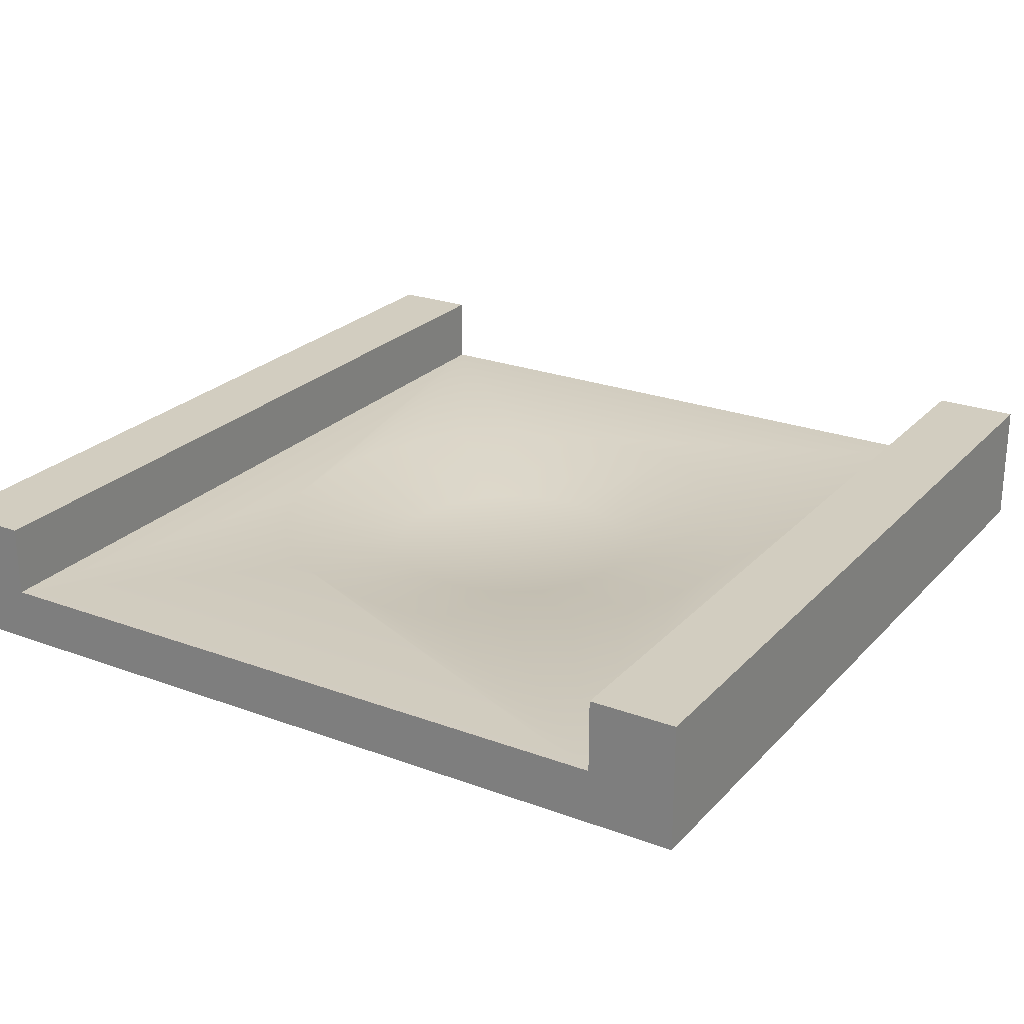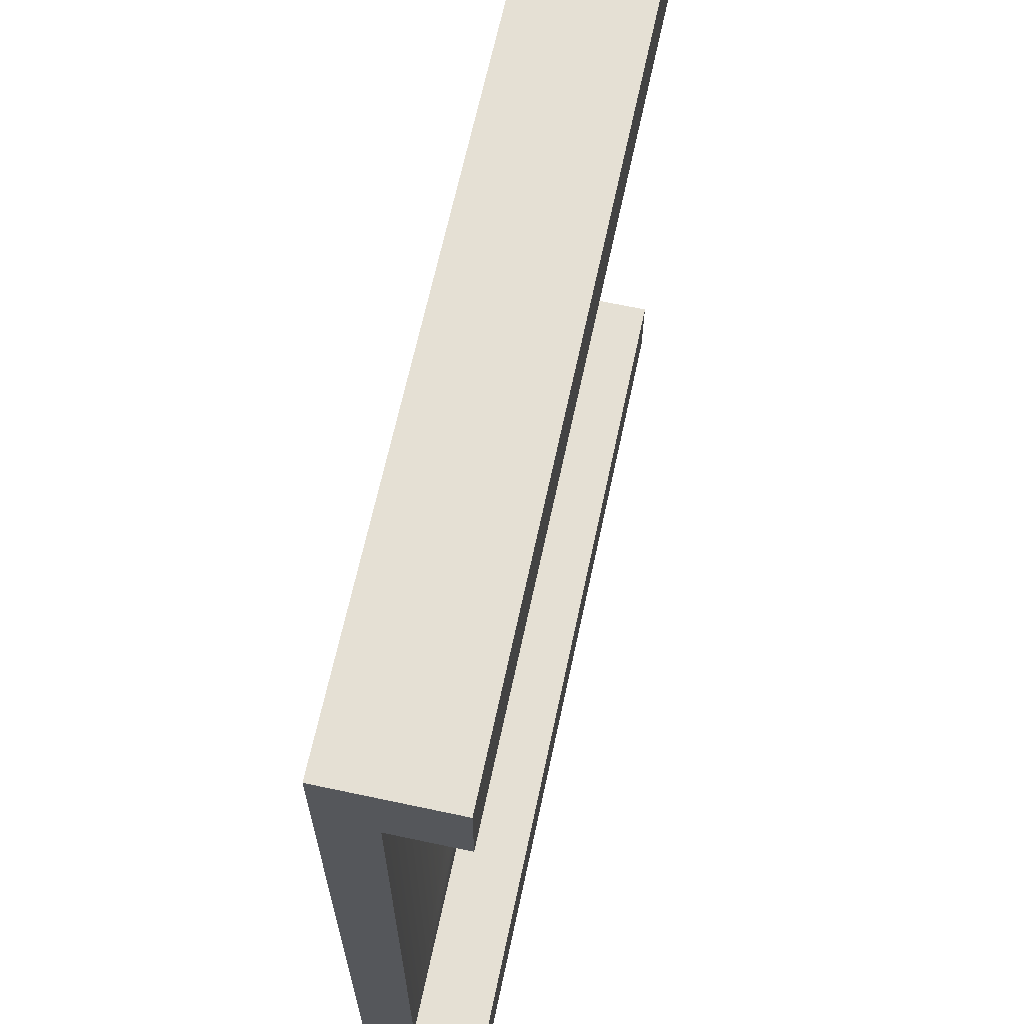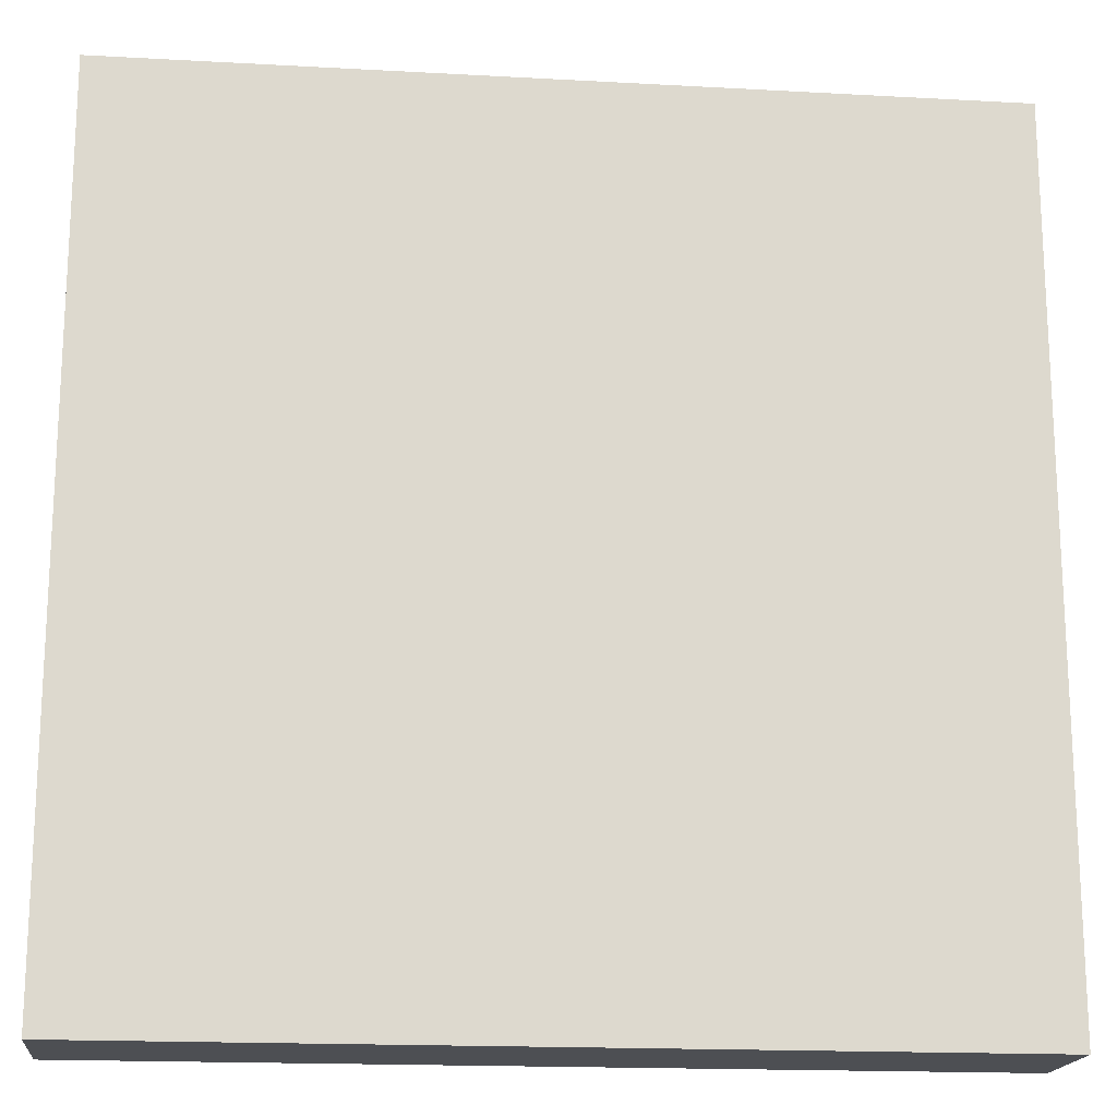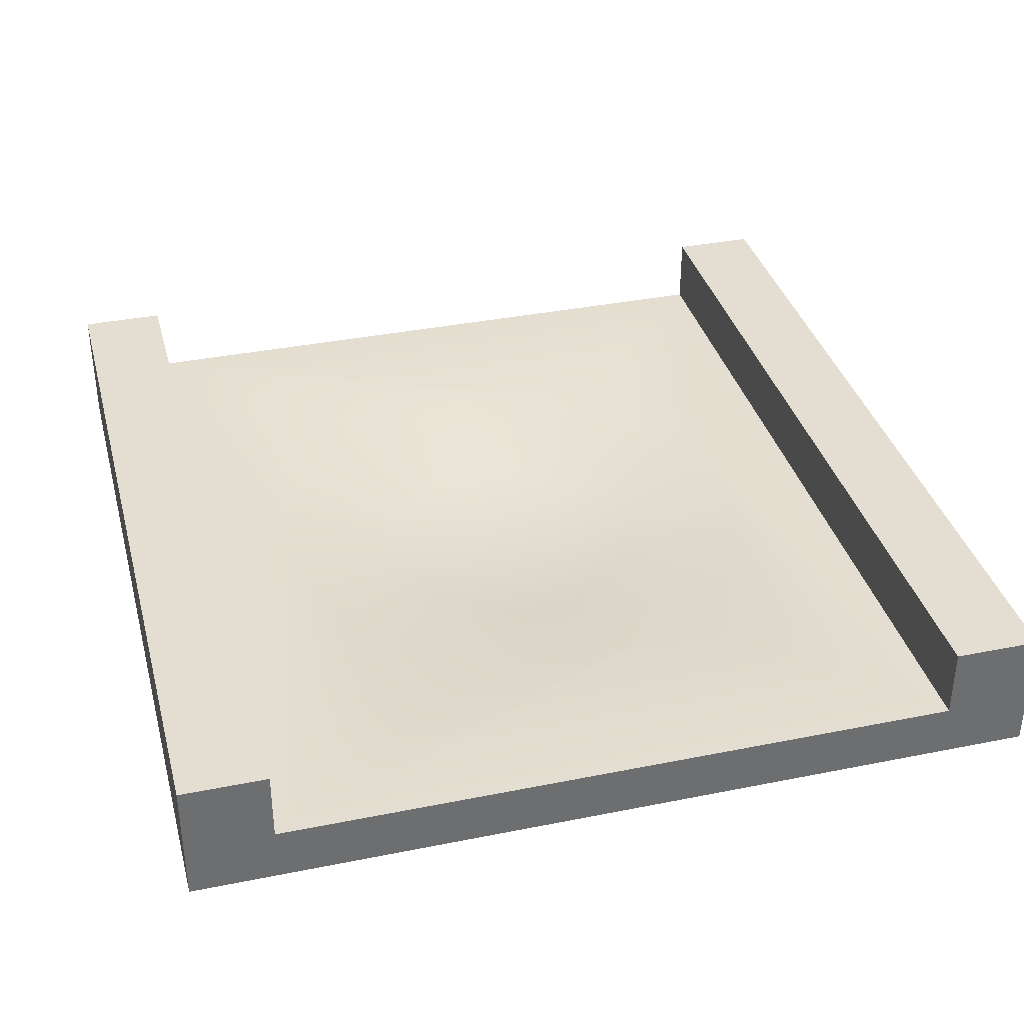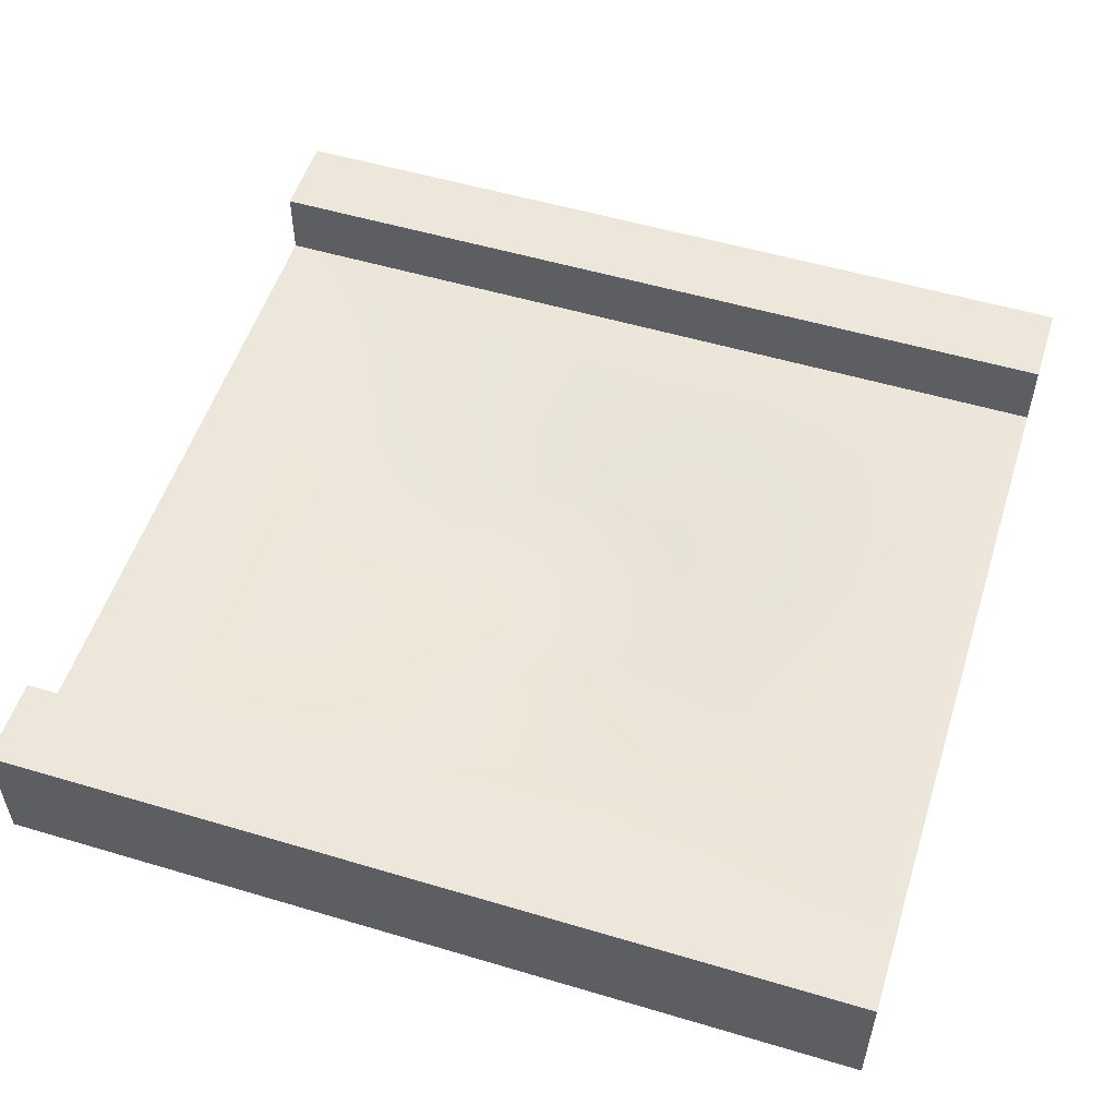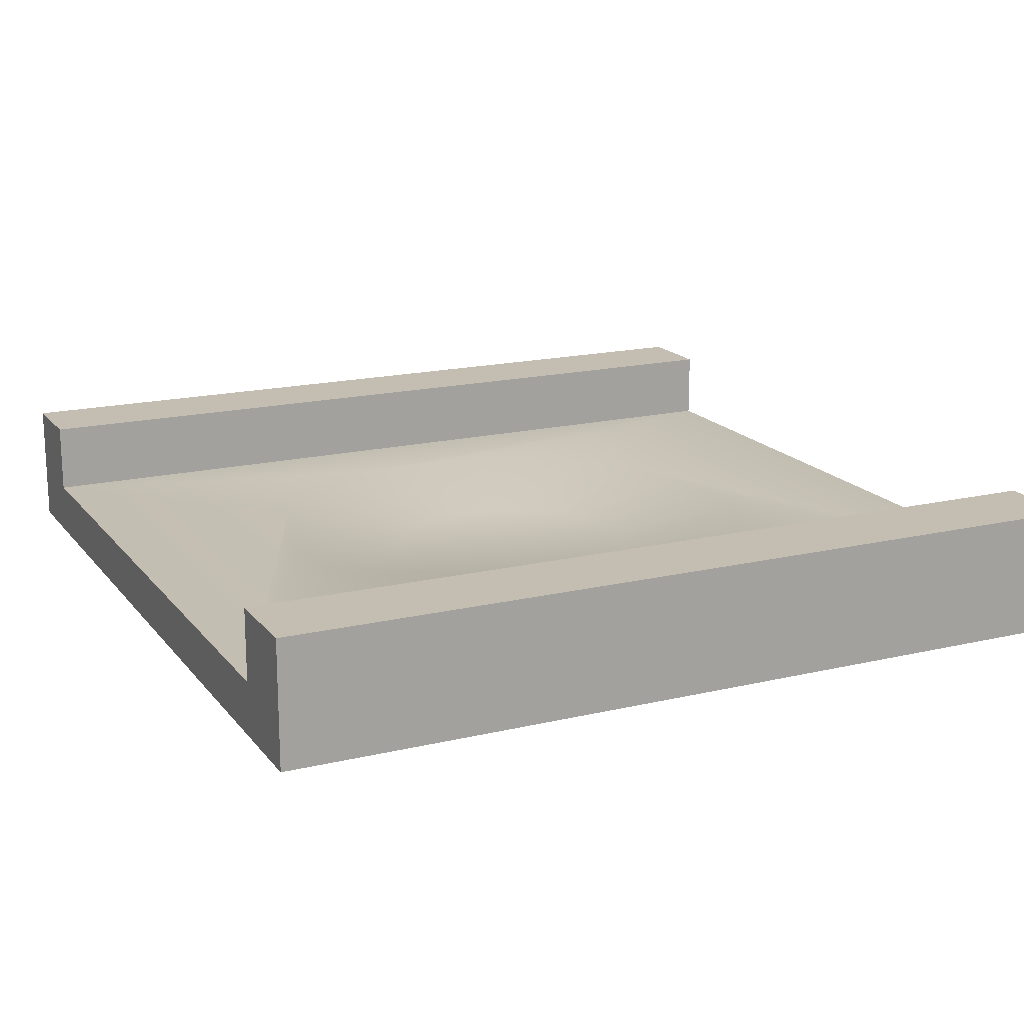
<metadata>
{"format":"obj","ext":"obj","renderer":"f3d","projection":"perspective","resolution":1024,"background":"white","views":[{"elev":24.3,"azim":-58.5,"up":"+Y"},{"elev":65.9,"azim":102.1,"up":"+Z"},{"elev":-17.6,"azim":-6.2,"up":"+Z"},{"elev":36.2,"azim":75.3,"up":"+Y"},{"elev":53.8,"azim":-162.4,"up":"+Y"},{"elev":17.2,"azim":-25.4,"up":"+Y"}]}
</metadata>
<code>
o bumpDownWalls
v 4 1.173 -4
v 4 0 -3.2
v 4 0 -4
v 4 0.5066 -3.2
v 4 1.173 -3.2
v -4 0 -3.2
v -4 0 -4
v -4 -0 3.2
v 4 -0 3.2
v -4 -0 4
v 4 -0 4
v -4 1.173 -4
v -4 1.173 4
v 4 1.173 3.2
v -4 1.173 3.2
v 4 1.173 4
v -4 0.5066 3.2
v -4 1.173 -3.2
v -4 0.5066 -3.2
v 4 0.5066 3.2
v -0.6211 0.5066 -2.318
v -1.2 0.5066 -2.078
v -1.697 0.5066 -1.697
v -2.078 0.5066 -1.2
v -0 0.5066 -2.4
v -2.318 0.5066 -0.6211
v -2.4 0.5066 0
v -2.318 0.5066 0.6211
v -2.078 0.5066 1.2
v -1.697 0.5066 1.697
v -1.2 0.5066 2.078
v -0.6211 0.5066 2.318
v 0 0.5066 2.4
v 0.6211 0.5066 -2.318
v 0.6211 0.5066 2.318
v 1.2 0.5066 2.078
v 1.697 0.5066 1.697
v 2.078 0.5066 1.2
v 2.318 0.5066 0.6211
v 2.4 0.5066 -0
v 2.318 0.5066 -0.6211
v 2.078 0.5066 -1.2
v 1.697 0.5066 -1.697
v 1.2 0.5066 -2.078
v -0.3106 0.24 -1.159
v 0.3106 0.24 -1.159
v -0 0.24 -1.2
v -0.5999 0.24 -1.039
v 0.5999 0.24 -1.039
v -0.8484 0.24 -0.8484
v 0.8484 0.24 -0.8484
v -1.039 0.24 -0.5999
v 1.039 0.24 -0.5999
v -1.159 0.24 -0.3106
v 1.159 0.24 -0.3106
v -1.2 0.24 0
v 1.2 0.24 -0
v -1.159 0.24 0.3106
v 1.159 0.24 0.3106
v -1.039 0.24 0.5999
v 1.039 0.24 0.5999
v -0.8484 0.24 0.8484
v 0.8484 0.24 0.8484
v -0.5999 0.24 1.039
v 0.5999 0.24 1.039
v -0.3106 0.24 1.159
v 0.3106 0.24 1.159
v 0 0.24 1.2
f 1 2 3
f 2 1 4
f 4 1 5
f 3 6 7
f 6 3 2
f 6 2 8
f 8 2 9
f 8 9 10
f 10 9 11
f 1 7 12
f 7 1 3
f 13 14 15
f 14 13 16
f 11 13 10
f 13 11 16
f 13 8 10
f 8 13 17
f 17 13 15
f 18 1 12
f 1 18 5
f 4 18 19
f 18 4 5
f 14 17 15
f 17 14 20
f 20 11 9
f 11 20 16
f 16 20 14
f 19 7 6
f 7 19 12
f 12 19 18
f 19 21 4
f 21 19 22
f 22 19 23
f 23 19 24
f 24 19 17
f 4 21 25
f 24 17 26
f 26 17 27
f 27 17 28
f 28 17 29
f 29 17 30
f 30 17 31
f 31 17 32
f 32 17 33
f 34 4 25
f 20 33 17
f 20 35 33
f 20 36 35
f 20 37 36
f 20 38 37
f 20 39 38
f 20 40 39
f 20 41 40
f 20 42 41
f 4 42 20
f 42 4 43
f 43 4 44
f 44 4 34
f 4 9 2
f 9 4 20
f 17 6 8
f 6 17 19
f 45 46 47
f 46 45 48
f 46 48 49
f 49 48 50
f 49 50 51
f 51 50 52
f 51 52 53
f 53 52 54
f 53 54 55
f 55 54 56
f 55 56 57
f 57 56 58
f 57 58 59
f 59 58 60
f 59 60 61
f 61 60 62
f 61 62 63
f 63 62 64
f 63 64 65
f 65 64 66
f 65 66 67
f 67 66 68
f 57 39 40
f 39 57 59
f 29 62 60
f 62 29 30
f 65 37 63
f 37 65 36
f 28 60 58
f 60 28 29
f 31 66 64
f 66 31 32
f 68 35 67
f 35 68 33
f 55 40 41
f 40 55 57
f 28 56 27
f 56 28 58
f 61 39 59
f 39 61 38
f 63 38 61
f 38 63 37
f 67 36 65
f 36 67 35
f 51 42 43
f 42 51 53
f 32 68 66
f 68 32 33
f 23 48 22
f 48 23 50
f 53 41 42
f 41 53 55
f 49 43 44
f 43 49 51
f 46 44 34
f 44 46 49
f 47 34 25
f 34 47 46
f 21 47 25
f 47 21 45
f 22 45 21
f 45 22 48
f 24 50 23
f 50 24 52
f 26 52 24
f 52 26 54
f 27 54 26
f 54 27 56
f 30 64 62
f 64 30 31

</code>
